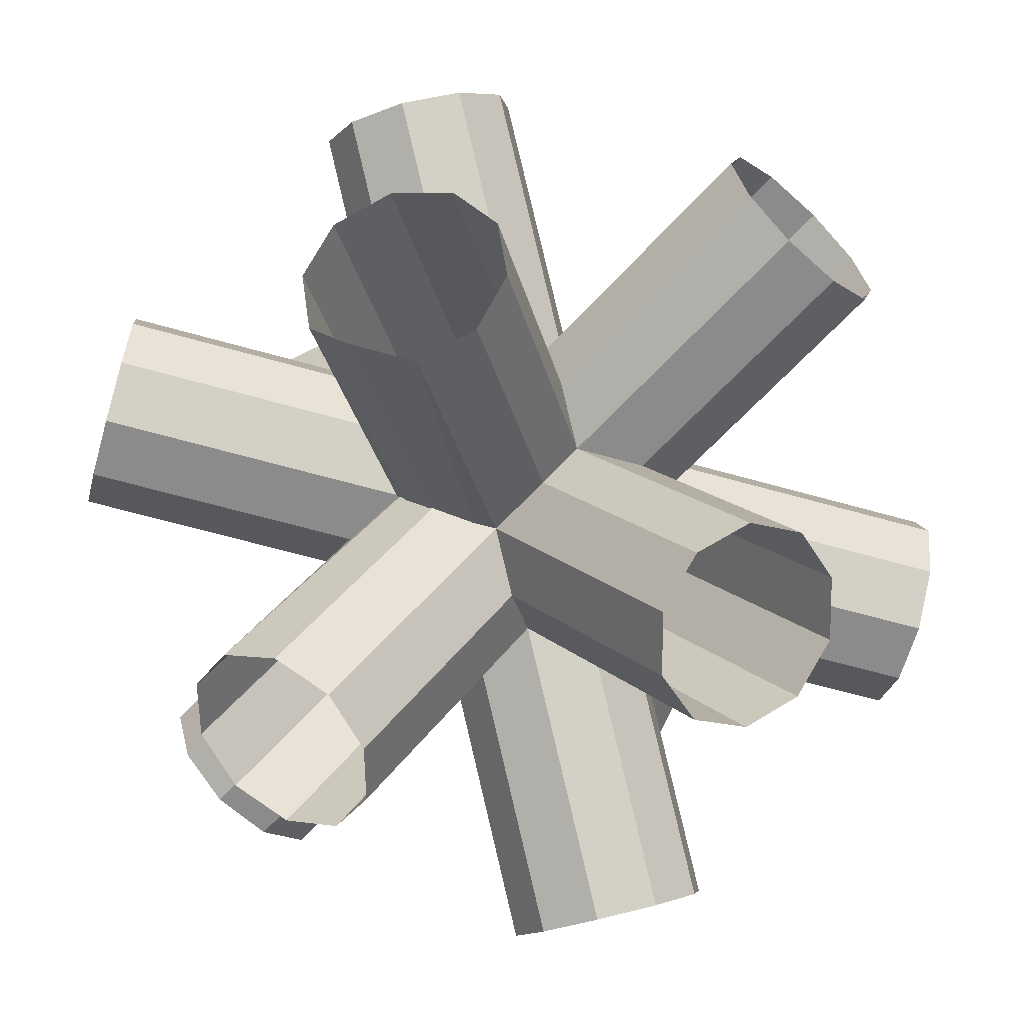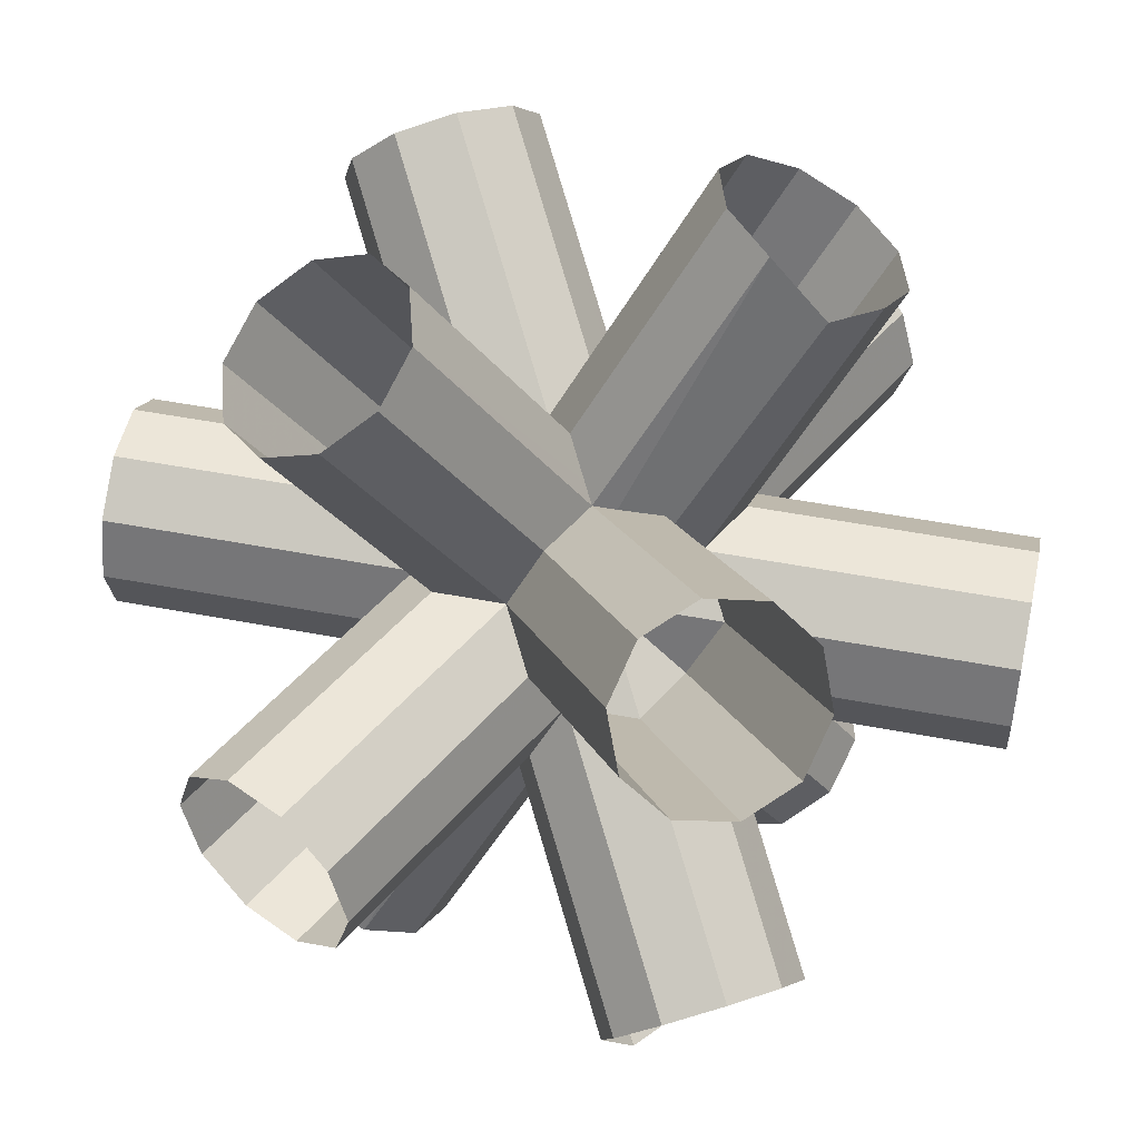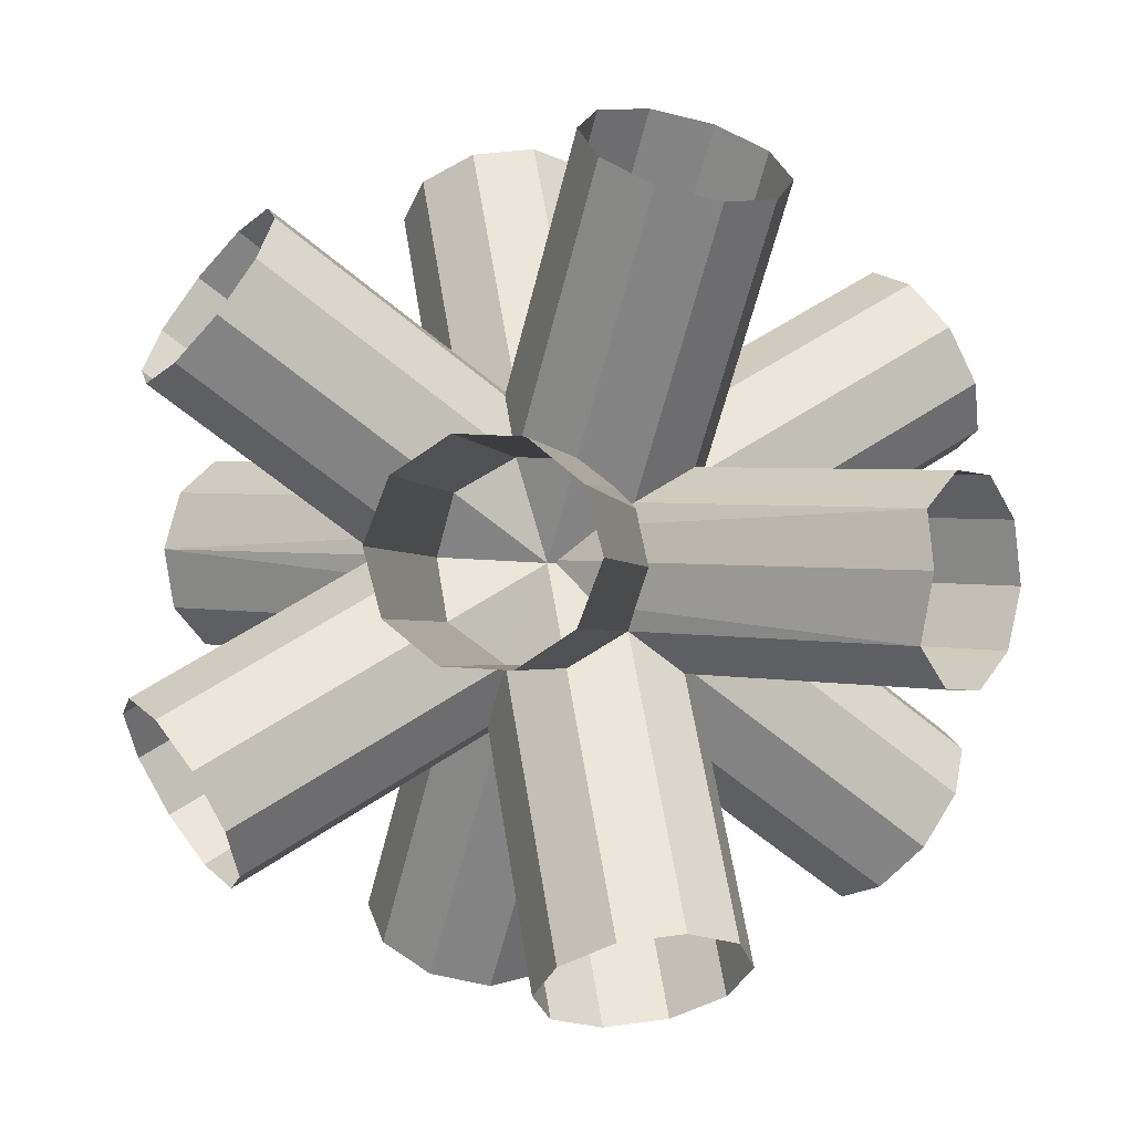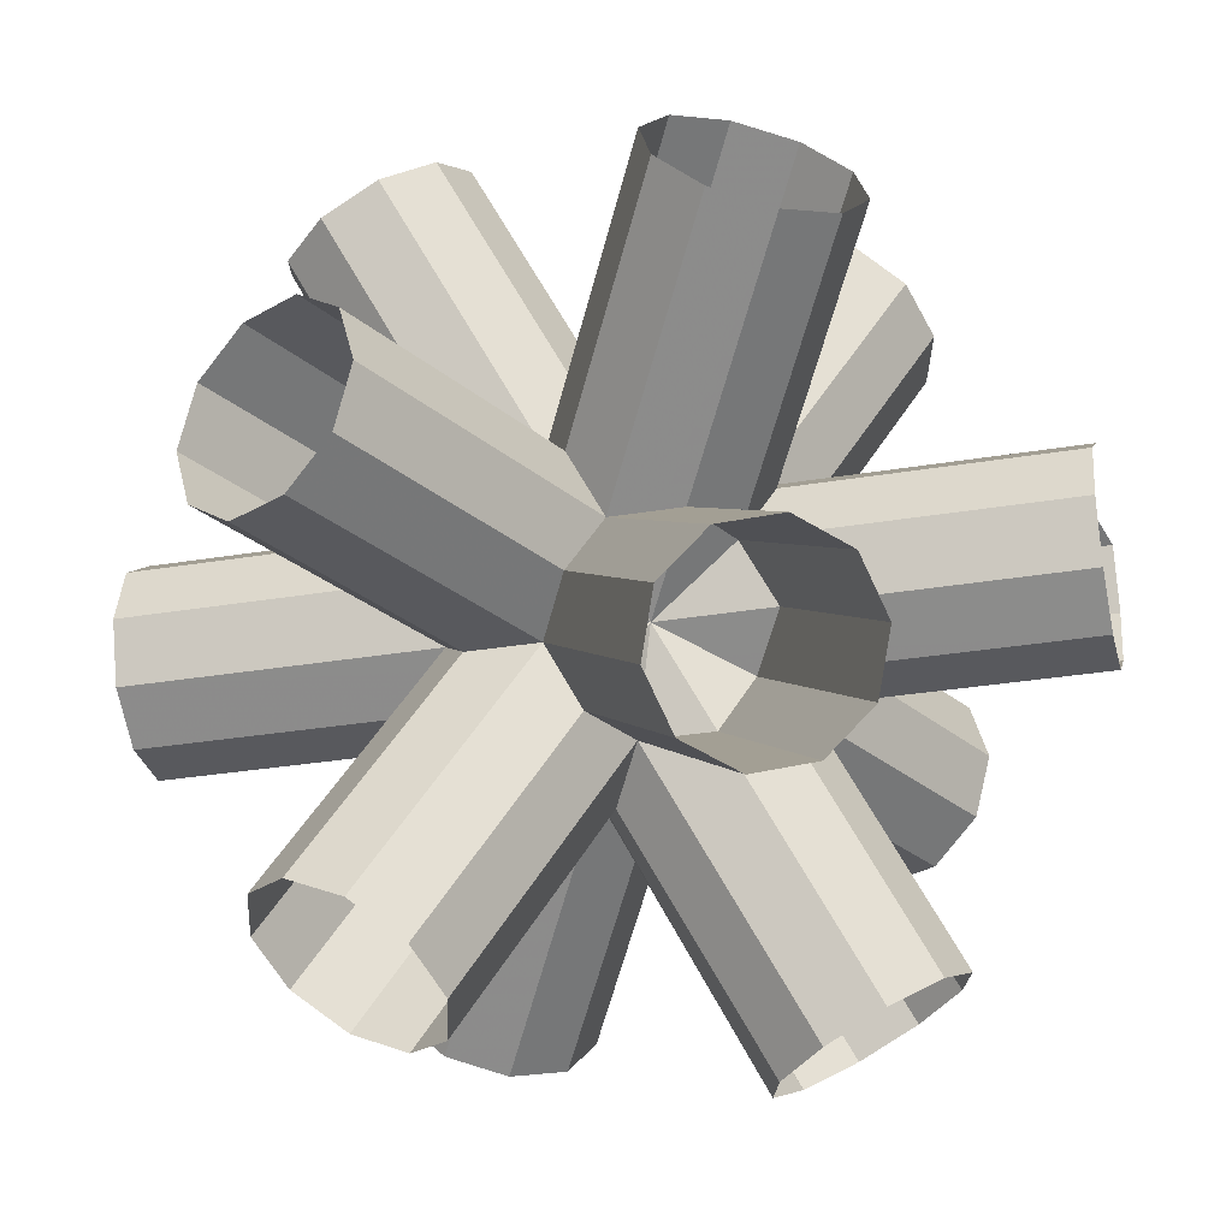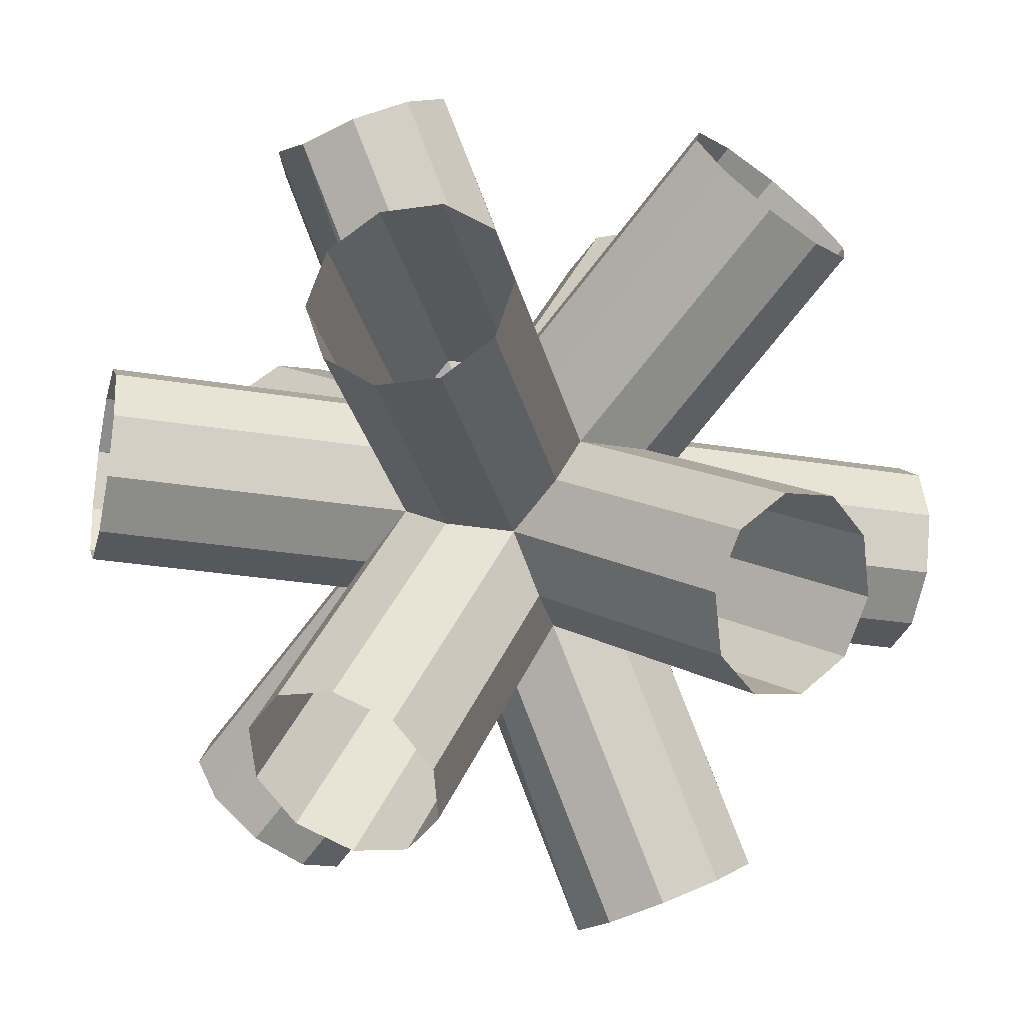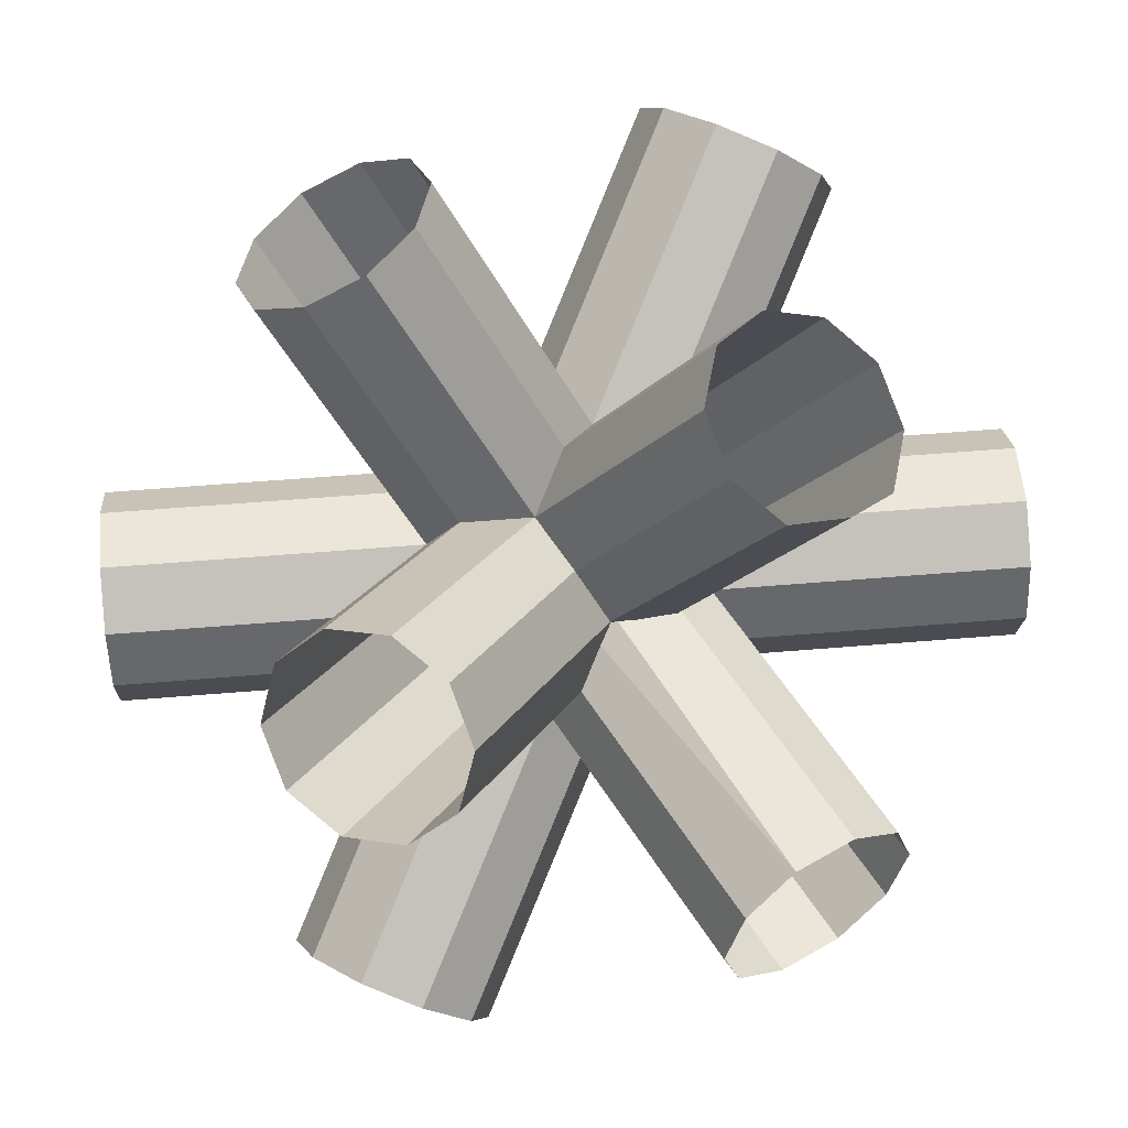
<metadata>
{"format":"obj","ext":"obj","renderer":"f3d","projection":"perspective","resolution":1024,"background":"white","views":[{"elev":-64.0,"azim":-164.2,"up":"+Z"},{"elev":49.5,"azim":160.3,"up":"+Z"},{"elev":-61.1,"azim":107.5,"up":"+Z"},{"elev":-30.2,"azim":-108.0,"up":"+Y"},{"elev":-28.5,"azim":-135.7,"up":"+Y"},{"elev":56.0,"azim":116.7,"up":"+Y"}]}
</metadata>
<code>
v 5.692 -4.105 1.539
v 6.218 -3.255 1.539
v 6.643 -2.567 0.951
v 6.806 -2.304 0
v 6.643 -2.567 -0.951
v 6.218 -3.255 -1.539
v 5.692 -4.105 -1.539
v 5.267 -4.794 -0.951
v 5.104 -5.056 0
v 5.267 -4.794 0.951
v -6.218 3.255 1.539
v -5.692 4.105 1.539
v -5.267 4.794 0.951
v -5.104 5.056 0
v -5.267 4.794 -0.951
v -5.692 4.105 -1.539
v -6.218 3.255 -1.539
v -6.643 2.567 -0.951
v -6.806 2.304 0
v -6.643 2.567 0.951
v -6.218 -3.255 1.539
v -5.692 -4.105 1.539
v -5.267 -4.794 0.951
v -5.104 -5.056 0
v -5.267 -4.794 -0.951
v -5.692 -4.105 -1.539
v -6.218 -3.255 -1.539
v -6.643 -2.567 -0.951
v -6.806 -2.304 0
v -6.643 -2.567 0.951
v 5.692 4.105 1.539
v 6.218 3.255 1.539
v 6.643 2.567 0.951
v 6.806 2.304 0
v 6.643 2.567 -0.951
v 6.218 3.255 -1.539
v 5.692 4.105 -1.539
v 5.267 4.794 -0.951
v 5.104 5.056 0
v 5.267 4.794 0.951
v 1.539 -5.692 4.105
v 0.951 -5.267 4.794
v 0 -5.104 5.056
v -0.951 -5.267 4.793
v -1.539 -5.692 4.105
v -1.539 -6.218 3.255
v -0.951 -6.643 2.566
v 0 -6.806 2.304
v 0.951 -6.643 2.567
v 1.539 -6.218 3.255
v 1.539 6.218 -3.255
v 0.951 6.643 -2.566
v 0 6.806 -2.304
v -0.951 6.643 -2.566
v -1.539 6.218 -3.255
v -1.539 5.692 -4.105
v -0.951 5.267 -4.794
v 0 5.104 -5.056
v 0.951 5.567 -4.794
v 1.539 5.692 -4.105
v 1.539 6.218 3.255
v 0.951 6.643 2.566
v 0 6.806 2.304
v -0.951 6.643 2.566
v -1.539 6.218 3.255
v -1.539 5.692 4.105
v -0.951 5.267 4.794
v 0 5.104 5.056
v 0.951 5.267 4.794
v 1.539 5.692 4.105
v 1.539 -5.692 -4.105
v 0.951 -5.267 -4.794
v 0 -5.104 -5.056
v -0.951 -5.267 -4.794
v -1.539 -5.692 -4.105
v -1.539 -6.218 -3.255
v -0.951 -6.643 -2.566
v 0 -6.806 -2.304
v 0.951 -6.643 -2.566
v 1.539 -6.218 -3.255
v 4.105 1.539 -5.692
v 4.794 0.951 -5.267
v 5.056 0 -5.104
v 4.793 -0.951 -5.267
v 4.105 -1.539 -5.692
v 3.255 -1.539 -6.218
v 2.566 -0.951 -6.643
v 2.304 0 -6.806
v 2.566 0.951 -6.643
v 3.255 1.539 -6.218
v -3.255 1.539 5.692
v -2.566 0.951 6.643
v -2.304 0 6.806
v -2.566 -0.951 6.643
v -3.255 -1.539 6.218
v -4.105 -1.539 5.692
v -4.793 -0.951 5.267
v -5.056 0 5.104
v -4.793 0.951 5.267
v -4.105 1.539 5.692
v -3.255 1.539 -6.218
v -2.566 0.951 -6.643
v -2.304 0 -6.806
v -2.566 -0.951 -6.643
v -3.255 -1.539 -6.218
v -4.105 -1.539 -5.692
v -4.793 -0.951 -5.267
v -5.056 0 -5.104
v -4.793 0.951 -5.267
v -4.105 1.539 -5.692
v 4.105 1.539 5.692
v 4.793 0.951 5.267
v 5.056 0 5.104
v 4.793 -0.951 5.267
v 4.105 -1.539 5.692
v 3.255 -1.539 6.218
v 2.566 -0.951 6.643
v 2.304 0 6.806
v 2.566 0.951 6.643
v 3.255 1.539 6.218
f 1 2 12 11
f 11 12 2 1
f 2 3 13 12
f 12 13 3 2
f 3 4 14 13
f 13 14 4 3
f 4 5 15 14
f 14 15 5 4
f 5 6 16 15
f 15 16 6 5
f 6 7 17 16
f 16 17 7 6
f 7 8 18 17
f 17 18 8 7
f 8 9 19 18
f 18 19 9 8
f 9 10 20 19
f 19 20 10 9
f 10 1 11 20
f 20 11 1 10
f 21 22 32 31
f 31 32 22 21
f 22 23 33 32
f 32 33 23 22
f 23 24 34 33
f 33 34 24 23
f 24 25 35 34
f 34 35 25 24
f 25 26 36 35
f 35 36 26 25
f 26 27 37 36
f 36 37 27 26
f 27 28 38 37
f 37 38 28 27
f 28 29 39 38
f 38 39 29 28
f 29 30 40 39
f 39 40 30 29
f 30 21 31 40
f 40 31 21 30
f 41 42 52 51
f 51 52 42 41
f 42 43 53 52
f 52 53 43 42
f 43 44 54 53
f 53 54 44 43
f 44 45 55 54
f 54 55 45 44
f 45 46 56 55
f 55 56 46 45
f 46 47 57 56
f 56 57 47 46
f 47 48 58 57
f 57 58 48 47
f 48 49 59 58
f 58 59 49 48
f 49 50 60 59
f 59 60 50 49
f 50 41 51 60
f 60 51 41 50
f 61 62 72 71
f 71 72 62 61
f 62 63 73 72
f 72 73 63 62
f 63 64 74 73
f 73 74 64 63
f 64 65 75 74
f 74 75 65 64
f 65 66 76 75
f 75 76 66 65
f 66 67 77 76
f 76 77 67 66
f 67 68 78 77
f 77 78 68 67
f 68 69 79 78
f 78 79 69 68
f 69 70 80 79
f 79 80 70 69
f 70 61 71 80
f 80 71 61 70
f 81 82 92 91
f 91 92 82 81
f 82 83 93 92
f 92 93 83 82
f 83 84 94 93
f 93 94 84 83
f 84 85 95 94
f 94 95 85 84
f 85 86 96 95
f 95 96 86 85
f 86 87 97 96
f 96 97 87 86
f 87 88 98 97
f 97 98 88 87
f 88 89 99 98
f 98 99 89 88
f 89 90 100 99
f 99 100 90 89
f 90 81 91 100
f 100 91 81 90
f 101 102 112 111
f 111 112 102 101
f 102 103 113 112
f 112 113 103 102
f 103 104 114 113
f 113 114 104 103
f 104 105 115 114
f 114 115 105 104
f 105 106 116 115
f 115 116 106 105
f 106 107 117 116
f 116 117 107 106
f 107 108 118 117
f 117 118 108 107
f 108 109 119 118
f 118 119 109 108
f 109 110 120 119
f 119 120 110 109
f 110 101 111 120
f 120 111 101 110

</code>
